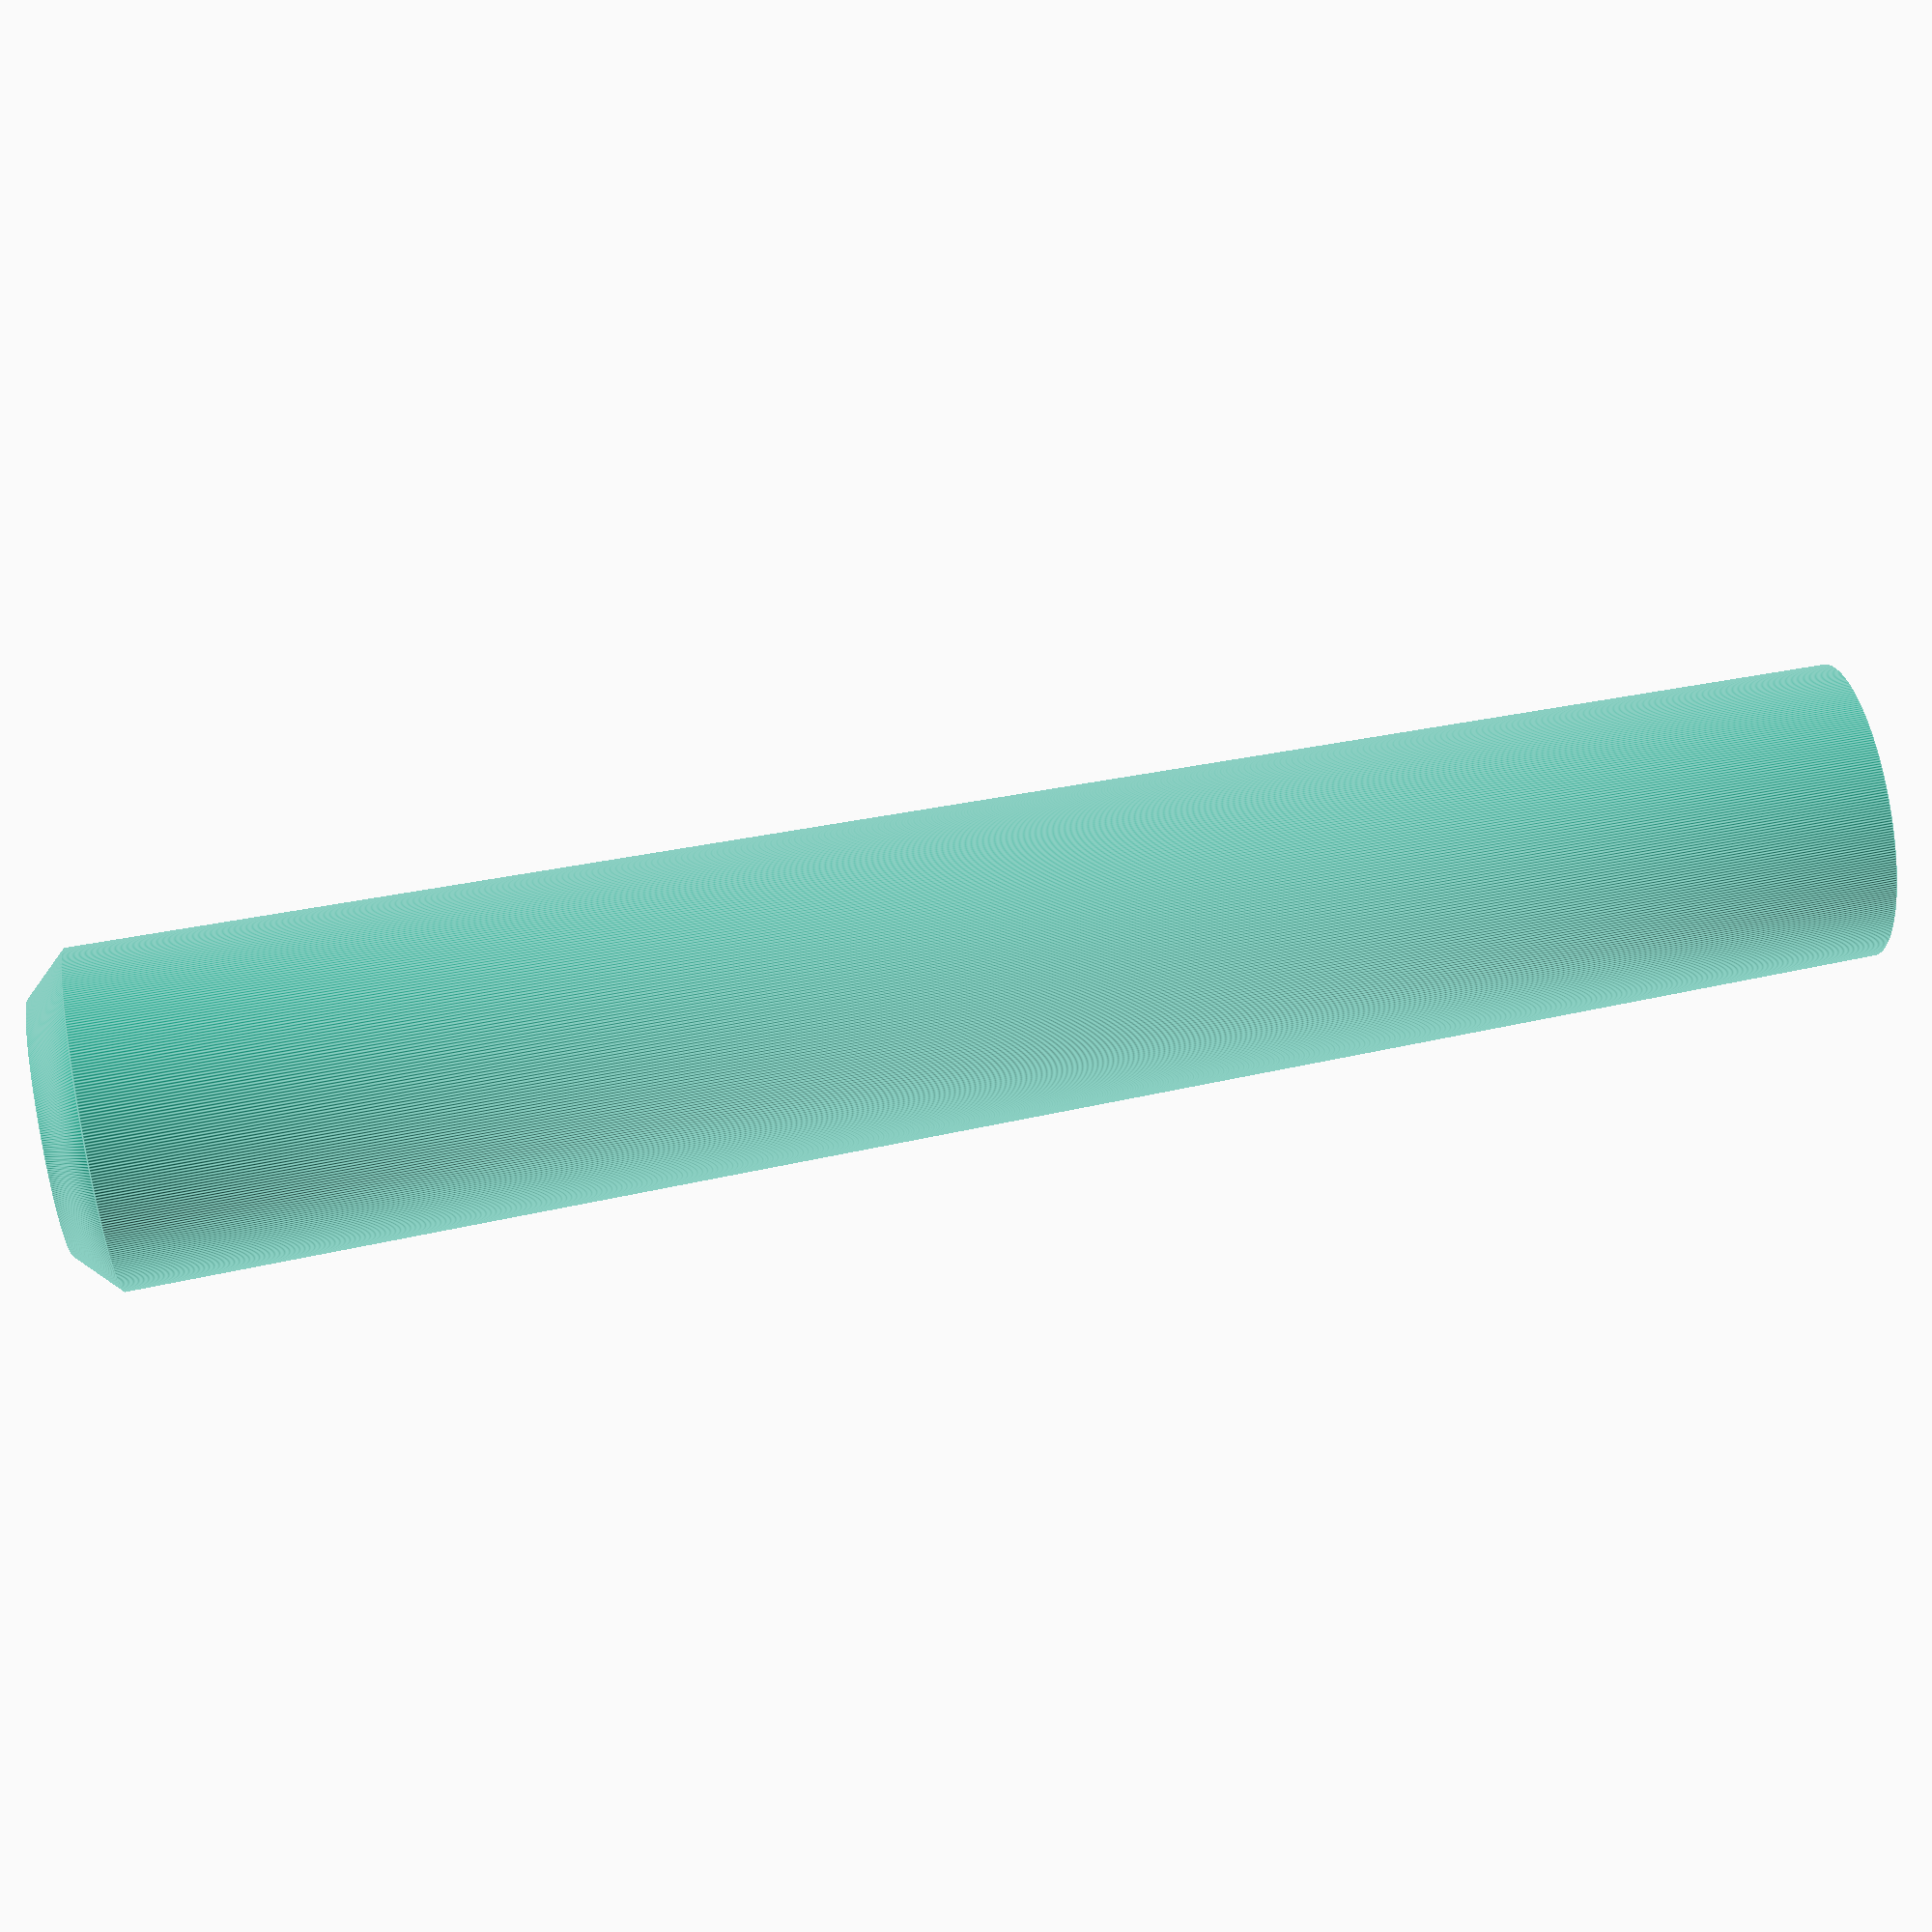
<openscad>
// TRS-80 Model 100 prop up legs
// b.kenyon.w@gmail.com
// Initial eyeball version, not tested yet.

// Deepest part of the screw pocket seems to be about 8.35mm
// So the narrowest part of the taper here is 8.4mm so it wedges in before bottoming out.
// The surface opening of the screw pocket is about 8.75mm

// TODO idea: Add a shape on the side that fits the printer and/or serial ports
// so you can stick the pegs onto the printer & serial ports for storage/travel.?

$fn=360; // 360 facets for smooth walls
cylinder(50,4.8,4.2);  // main body
rotate([180,0,0]) cylinder(1.2,4.8,3.6); // foot

</openscad>
<views>
elev=118.8 azim=181.4 roll=281.4 proj=p view=edges
</views>
